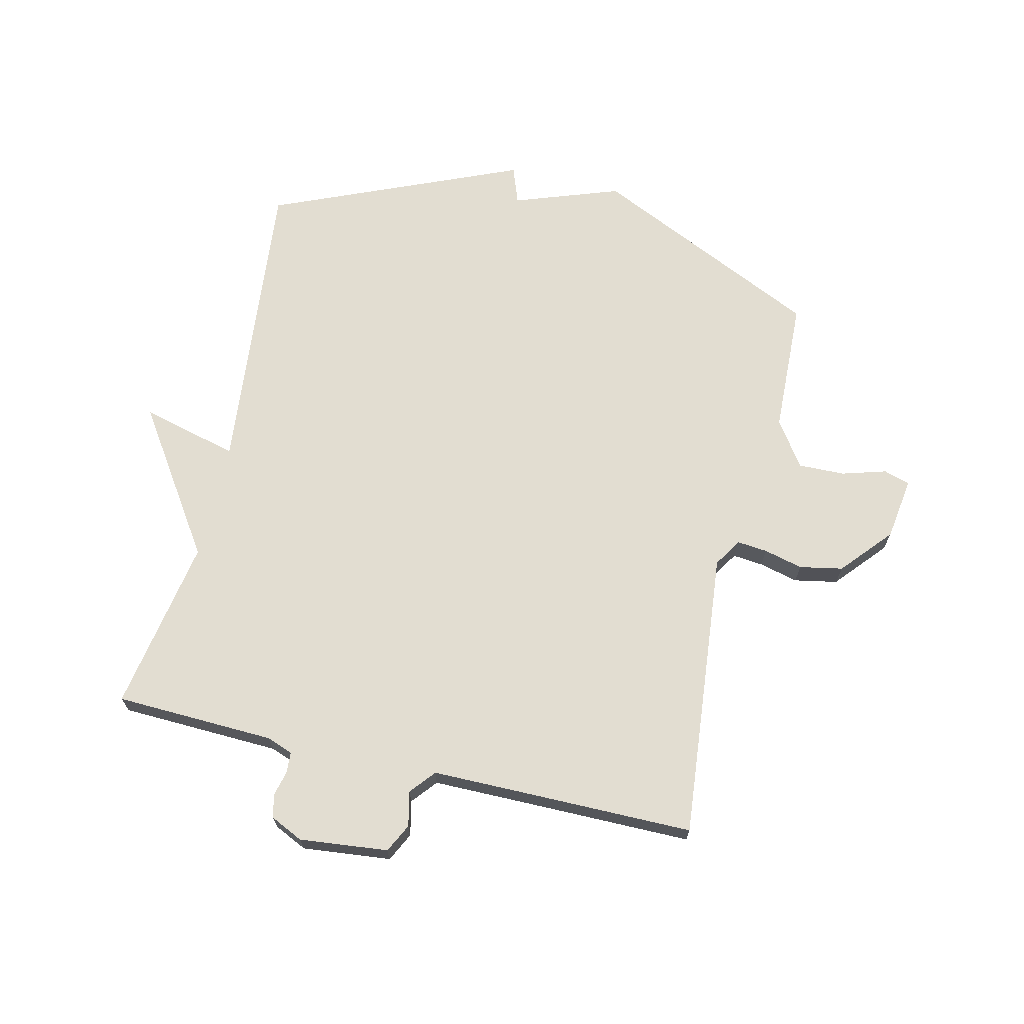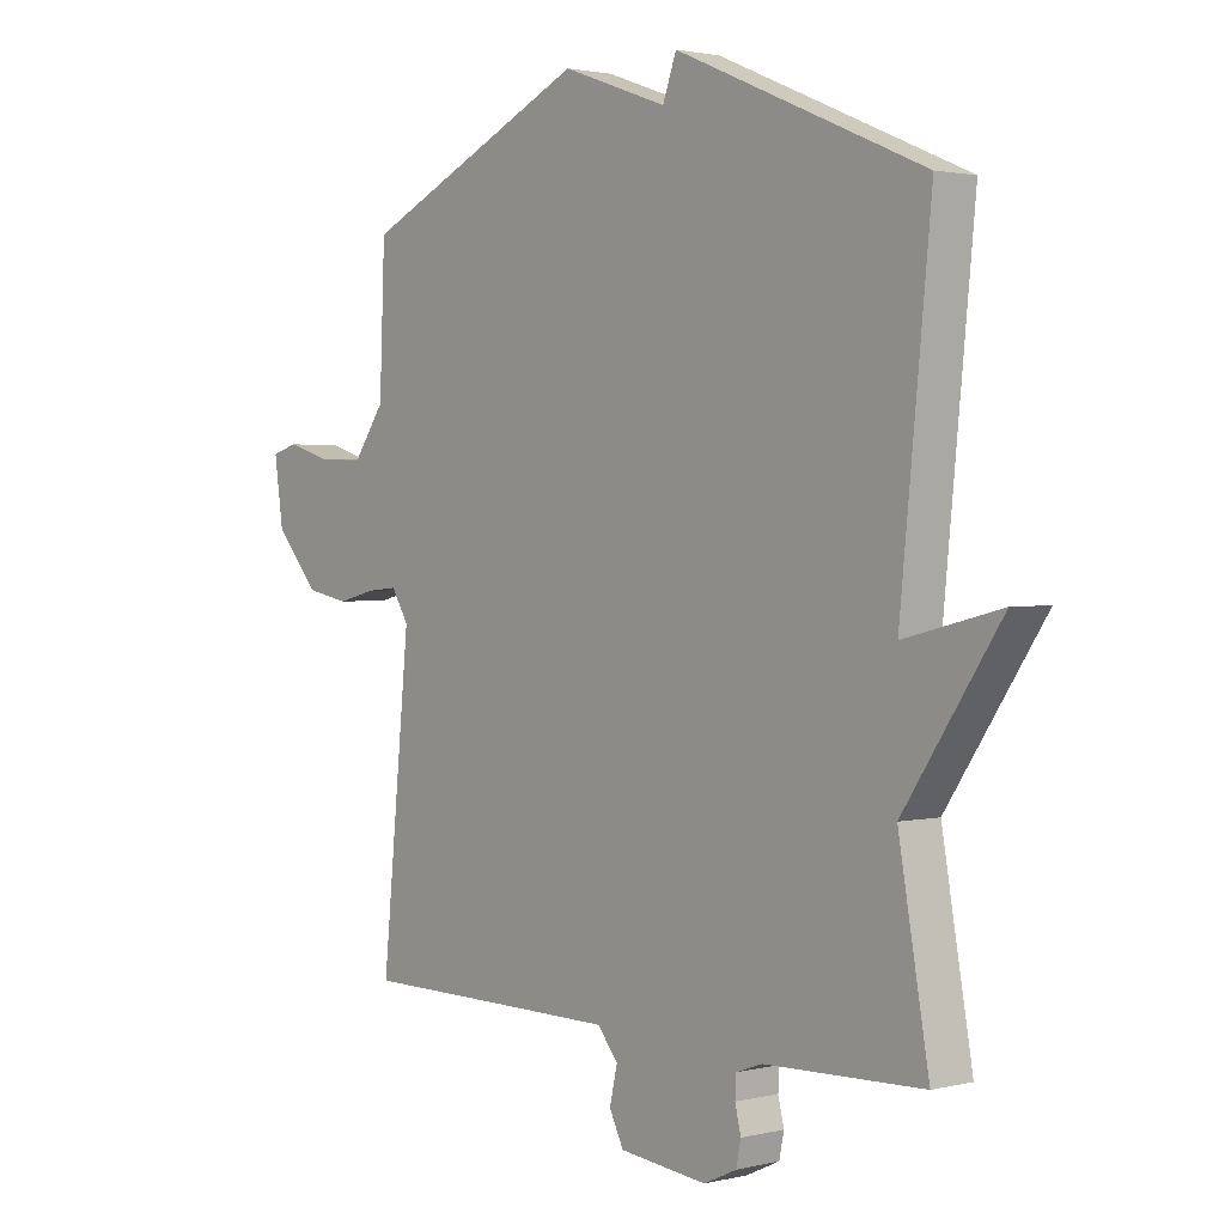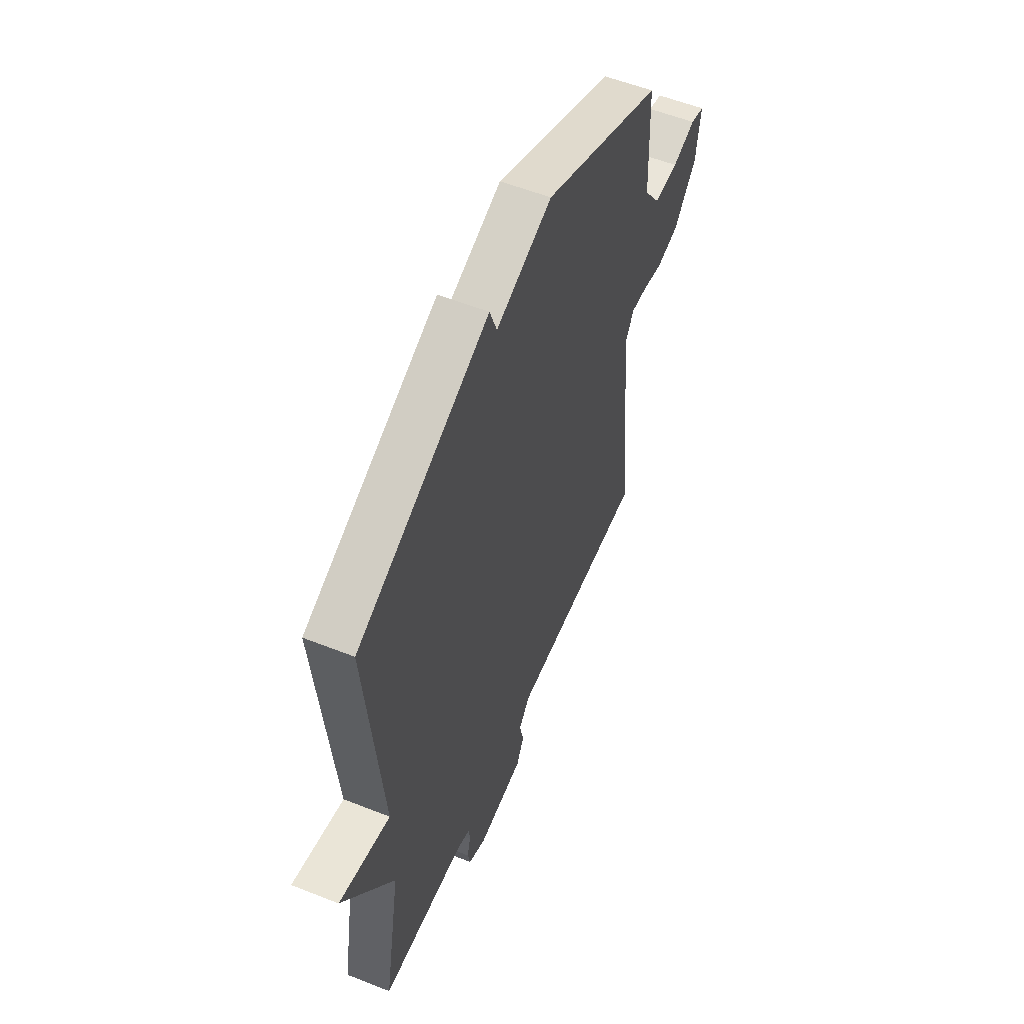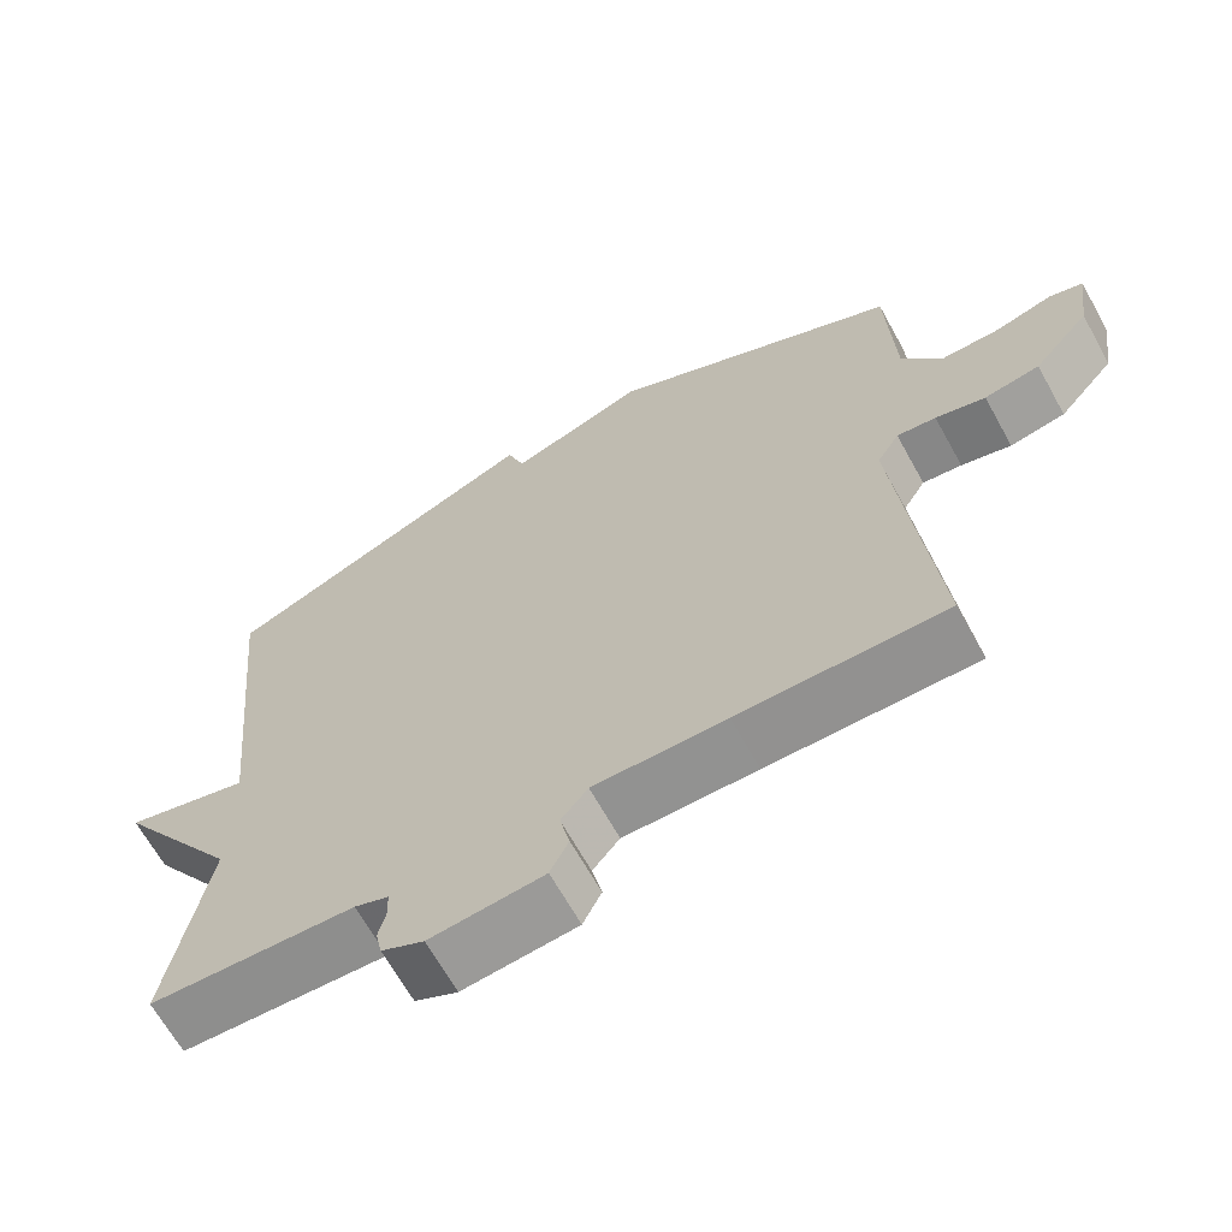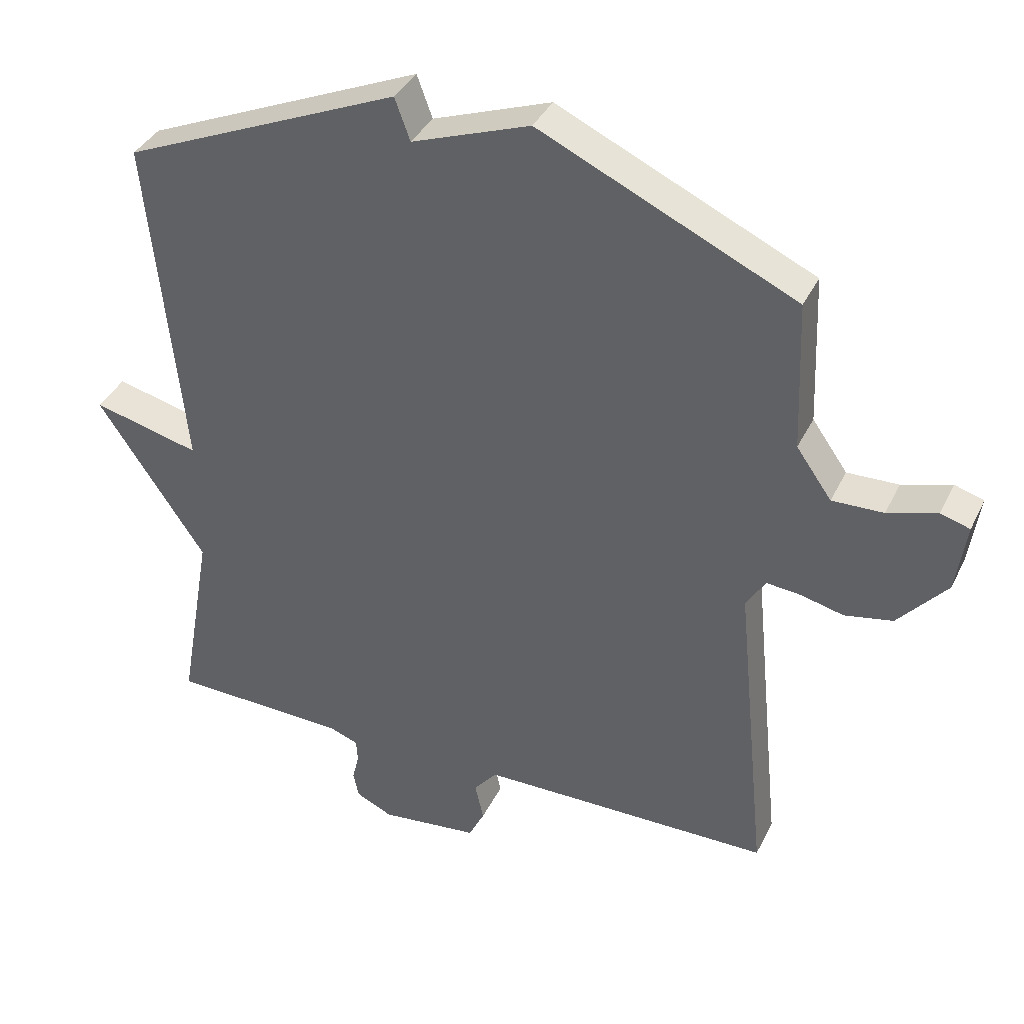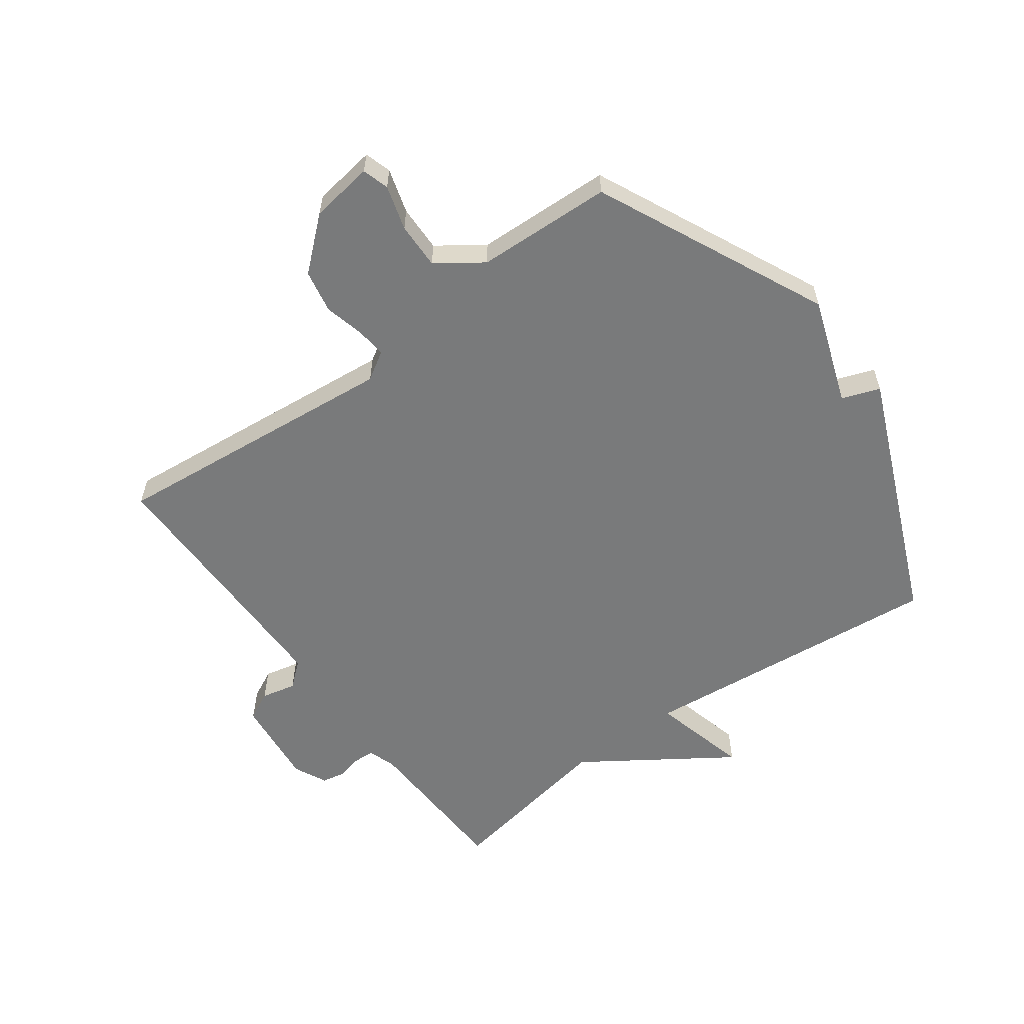
<metadata>
{"format":"obj","ext":"obj","renderer":"f3d","projection":"perspective","resolution":1024,"background":"white","views":[{"elev":68.5,"azim":-166.7,"up":"+Y"},{"elev":2.0,"azim":49.3,"up":"+Z"},{"elev":56.0,"azim":112.6,"up":"+Z"},{"elev":-66.0,"azim":-151.0,"up":"+Z"},{"elev":37.4,"azim":-156.4,"up":"+Z"},{"elev":-58.0,"azim":-53.7,"up":"+Y"}]}
</metadata>
<code>
v 0.5 0.07 -0.5
v 0.234 0.07 -0.509
v 0.19 0.07 -0.525
v 0.188 0.07 -0.56
v 0.198 0.07 -0.601
v 0.19 0.07 -0.64
v 0.135 0.07 -0.666
v -0.013 0.07 -0.65
v -0.037 0.07 -0.602
v -0.024 0.07 -0.544
v -0.059 0.07 -0.502
v -0.231 0.07 -0.501
v -0.5 0.07 -0.5
v -0.452 0.07 -0.018
v -0.481 0.07 0.029
v -0.532 0.07 0.024
v -0.597 0.07 0.008
v -0.669 0.07 0.022
v -0.742 0.07 0.106
v -0.757 0.07 0.211
v -0.713 0.07 0.224
v -0.639 0.07 0.202
v -0.562 0.07 0.2
v -0.509 0.07 0.275
v -0.5 0.07 0.5
v -0.117 0.07 0.678
v 0.06 0.07 0.615
v 0.083 0.07 0.678
v 0.5 0.07 0.5
v 0.449 0.07 -0.01
v 0.611 0.07 0.031
v 0.449 0.07 -0.21
v 0.5 0 -0.5
v 0.234 0 -0.509
v 0.19 0 -0.525
v 0.188 0 -0.56
v 0.198 0 -0.601
v 0.19 0 -0.64
v 0.135 0 -0.666
v -0.013 0 -0.65
v -0.037 0 -0.602
v -0.024 0 -0.544
v -0.059 0 -0.502
v -0.231 0 -0.501
v -0.5 0 -0.5
v -0.452 0 -0.018
v -0.481 0 0.029
v -0.532 0 0.024
v -0.597 0 0.008
v -0.669 0 0.022
v -0.742 0 0.106
v -0.757 0 0.211
v -0.713 0 0.224
v -0.639 0 0.202
v -0.562 0 0.2
v -0.509 0 0.275
v -0.5 0 0.5
v -0.117 0 0.678
v 0.06 0 0.615
v 0.083 0 0.678
v 0.5 0 0.5
v 0.449 0 -0.01
v 0.611 0 0.031
v 0.449 0 -0.21
f 30 31 32
f 27 28 29 30
f 27 30 32
f 26 27 32
f 25 26 32
f 24 25 32
f 32 1 2
f 24 32 2
f 23 24 2
f 20 21 22
f 19 20 22
f 18 19 22
f 17 18 22
f 16 17 22
f 15 16 22 23
f 23 2 3
f 15 23 3
f 14 15 3
f 12 13 14
f 11 12 14
f 14 3 4
f 11 14 4
f 10 11 4
f 8 9 10
f 7 8 10
f 6 7 10
f 5 6 10
f 4 5 10
f 64 63 62
f 62 61 60 59
f 64 62 59
f 64 59 58
f 64 58 57
f 64 57 56
f 34 33 64
f 34 64 56
f 34 56 55
f 54 53 52
f 54 52 51
f 54 51 50
f 54 50 49
f 54 49 48
f 55 54 48 47
f 35 34 55
f 35 55 47
f 35 47 46
f 46 45 44
f 46 44 43
f 36 35 46
f 36 46 43
f 36 43 42
f 42 41 40
f 42 40 39
f 42 39 38
f 42 38 37
f 42 37 36
f 1 33 34 2
f 2 34 35 3
f 3 35 36 4
f 4 36 37 5
f 5 37 38 6
f 6 38 39 7
f 7 39 40 8
f 8 40 41 9
f 9 41 42 10
f 10 42 43 11
f 11 43 44 12
f 12 44 45 13
f 13 45 46 14
f 14 46 47 15
f 15 47 48 16
f 16 48 49 17
f 17 49 50 18
f 18 50 51 19
f 19 51 52 20
f 20 52 53 21
f 21 53 54 22
f 22 54 55 23
f 23 55 56 24
f 24 56 57 25
f 25 57 58 26
f 26 58 59 27
f 27 59 60 28
f 28 60 61 29
f 29 61 62 30
f 30 62 63 31
f 31 63 64 32
f 32 64 33 1

</code>
